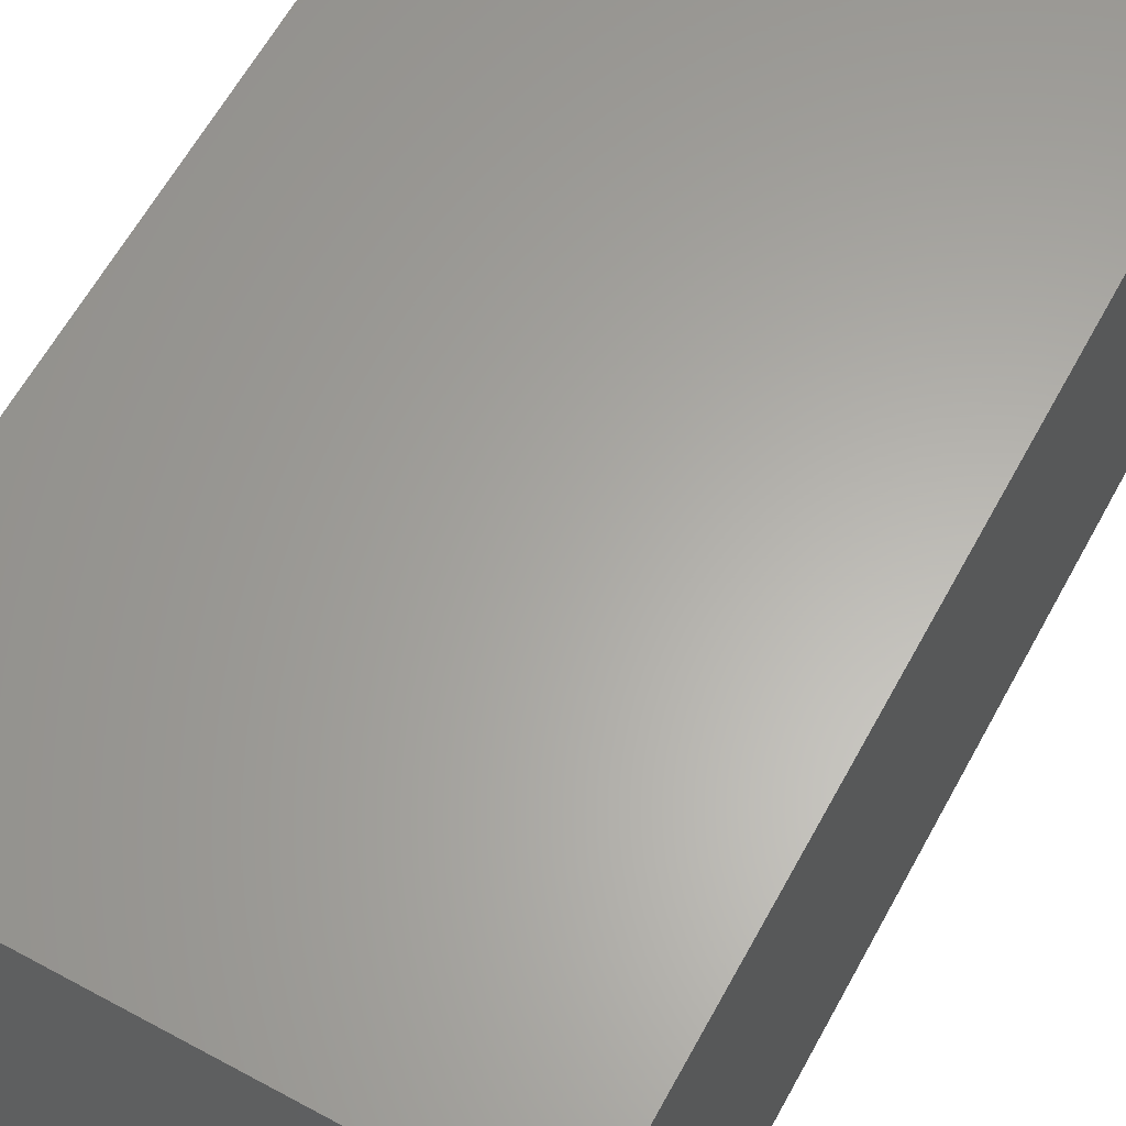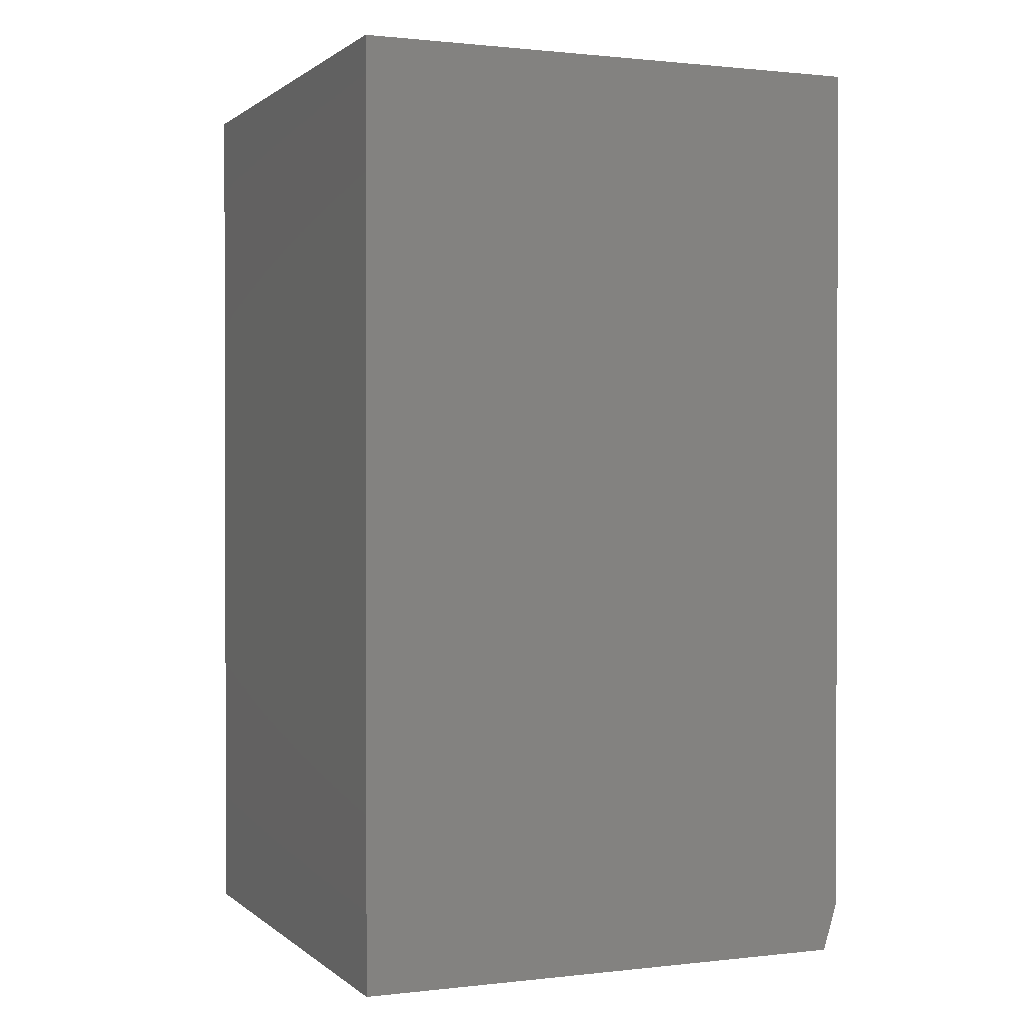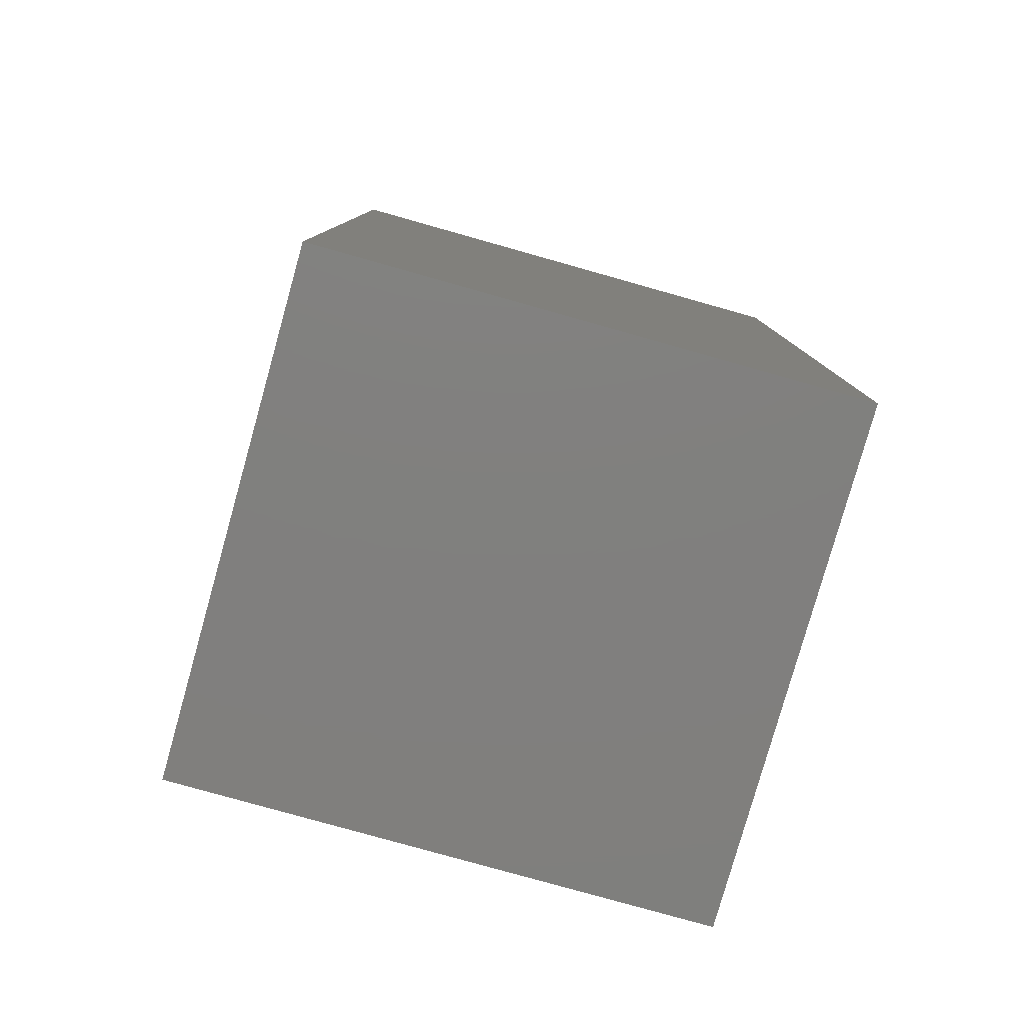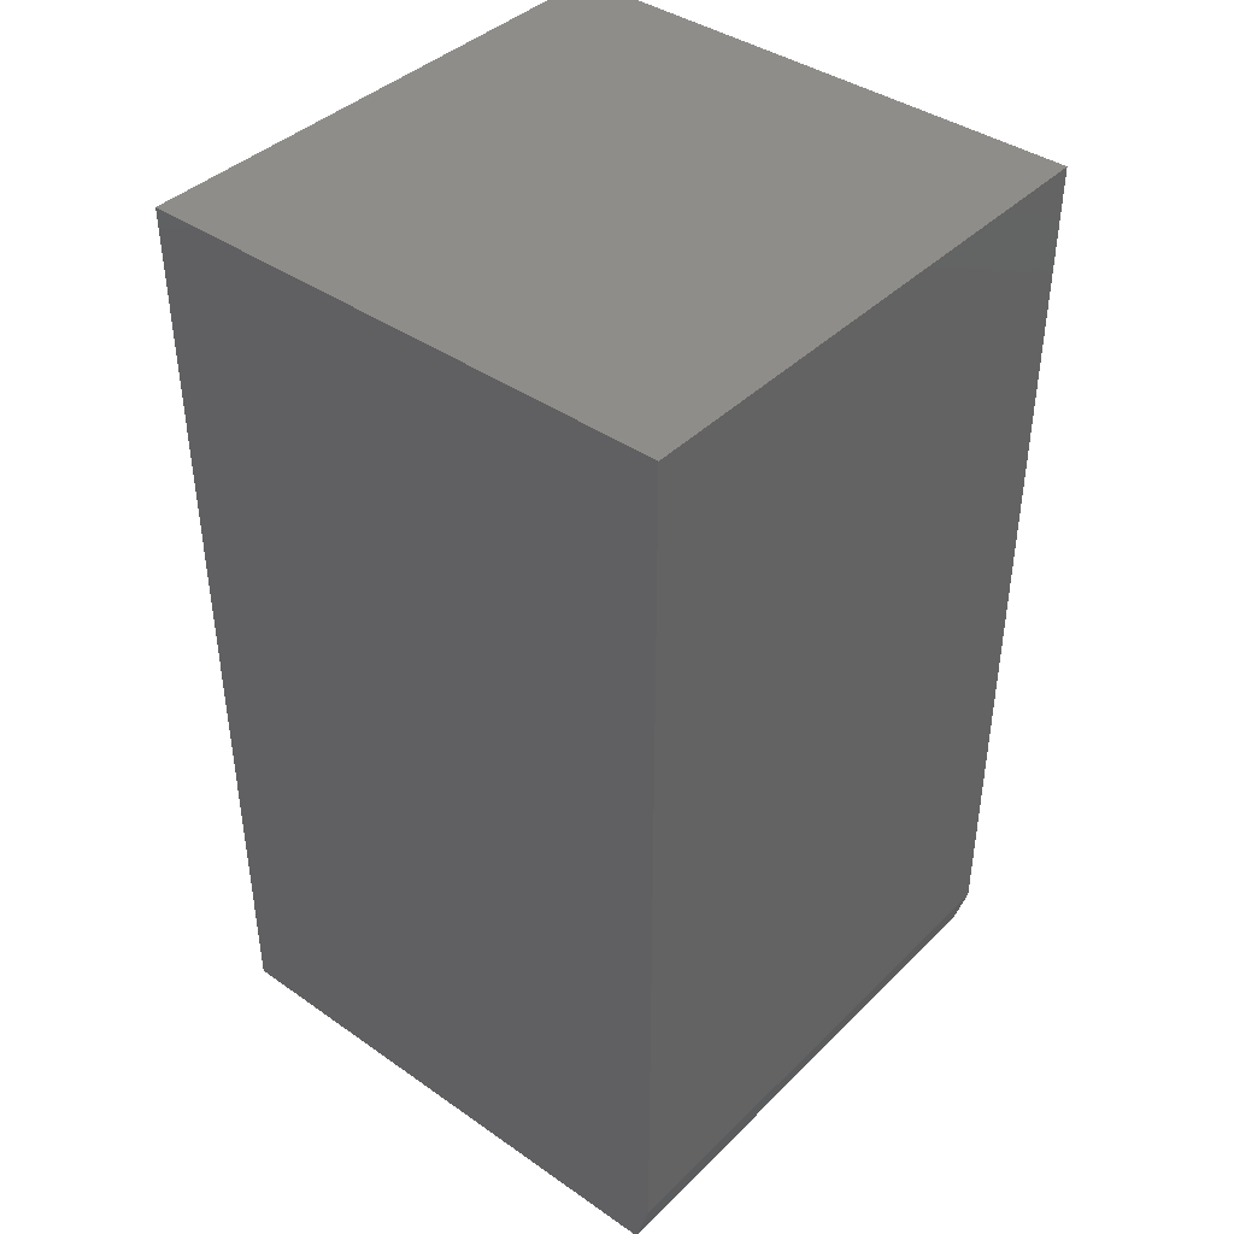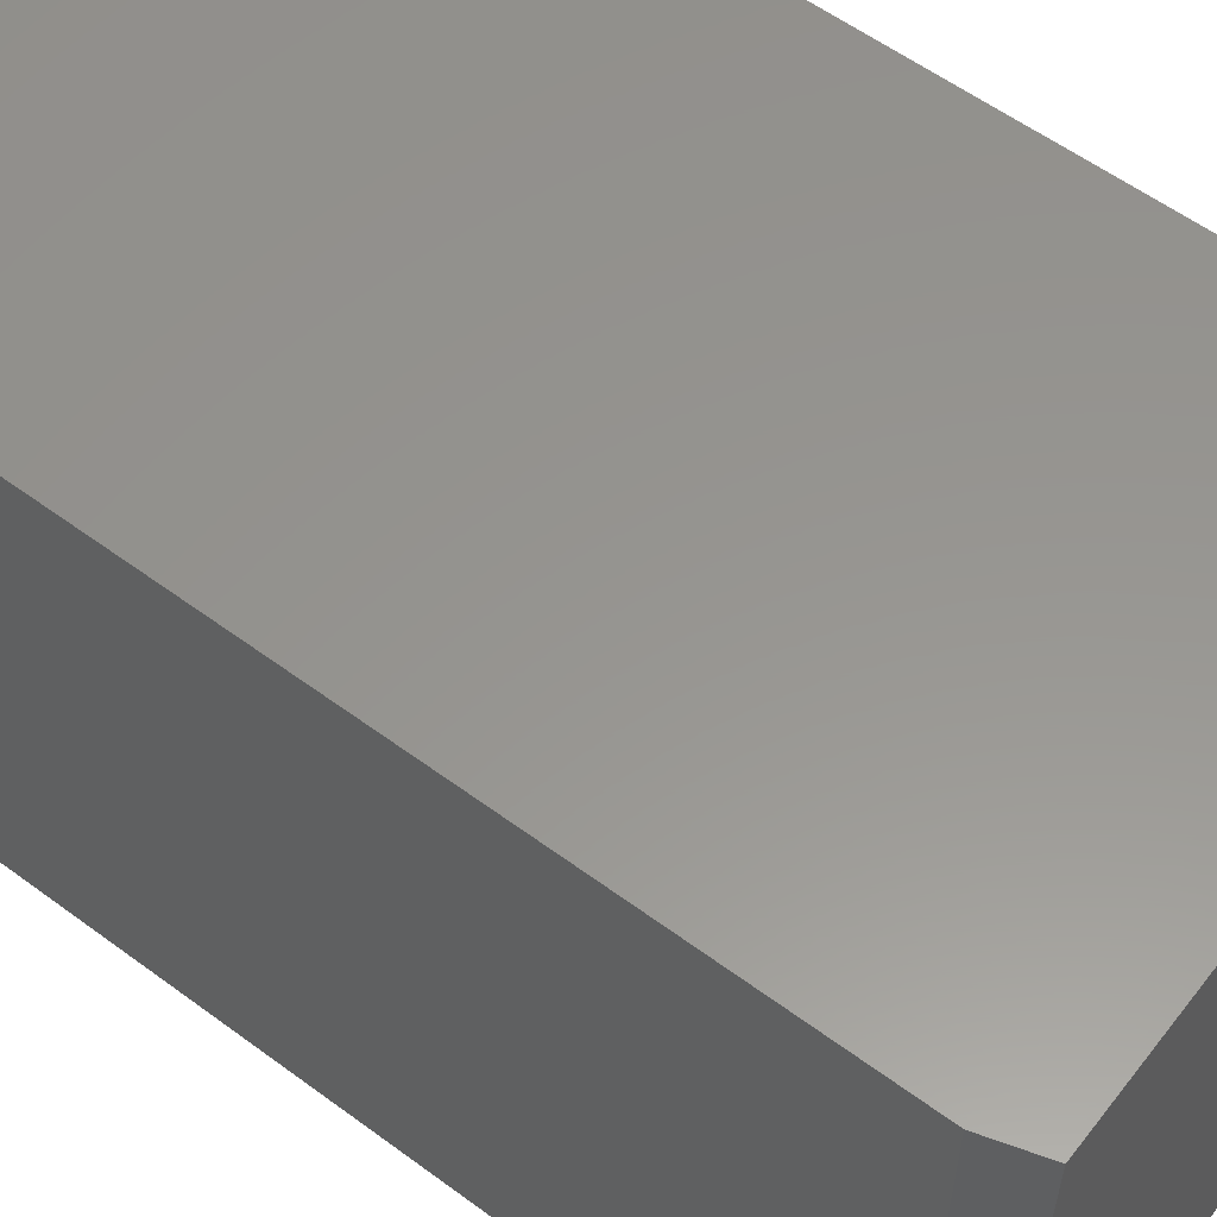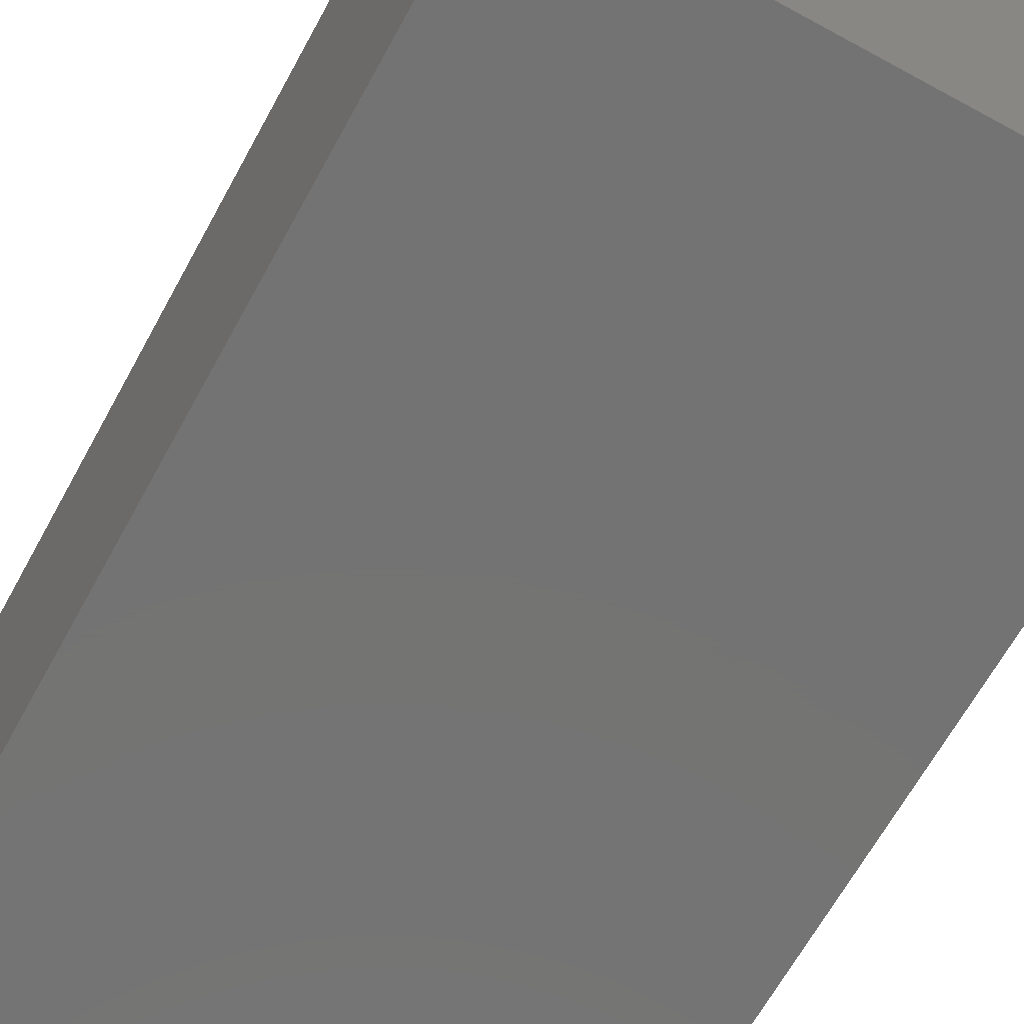
<metadata>
{"format":"stl","ext":"stl","renderer":"f3d","projection":"perspective","resolution":1024,"background":"white","views":[{"elev":62.8,"azim":28.7,"up":"+Y"},{"elev":0.9,"azim":-22.7,"up":"+Z"},{"elev":-79.8,"azim":-105.7,"up":"+Z"},{"elev":40.6,"azim":40.3,"up":"+Z"},{"elev":57.6,"azim":127.5,"up":"+Y"},{"elev":-65.7,"azim":-28.7,"up":"+Y"}]}
</metadata>
<code>
# stl→obj: 10 verts, 16 faces
v 0.4229 -0.4297 0.75
v -0.4297 -0.4297 0.75
v 0.4229 -0.4297 -0.6719
v -0.4297 -0.4297 -0.75
v 0.3995 -0.4297 -0.75
v 0.3995 0.4297 -0.75
v -0.4297 0.4297 -0.75
v 0.4229 0.4297 -0.6719
v -0.4297 0.4297 0.75
v 0.4229 0.4297 0.75
f 1 2 3
f 3 2 4
f 3 4 5
f 6 7 8
f 8 7 9
f 8 9 10
f 3 8 1
f 1 8 10
f 7 6 4
f 4 6 5
f 5 6 3
f 3 6 8
f 2 9 4
f 4 9 7
f 10 9 1
f 1 9 2

</code>
